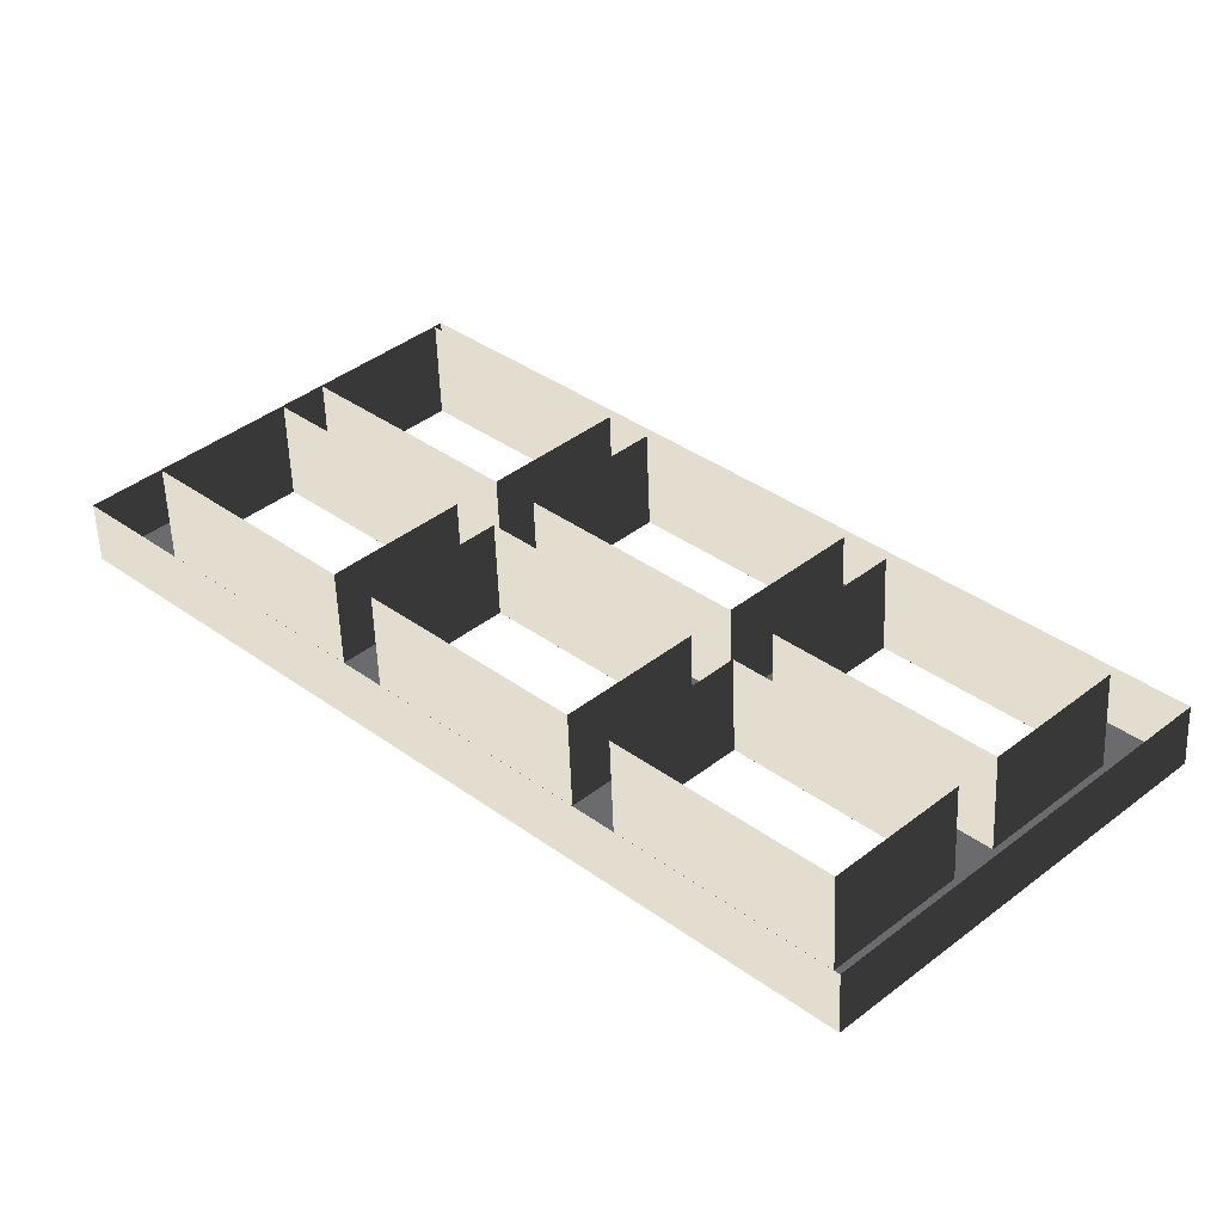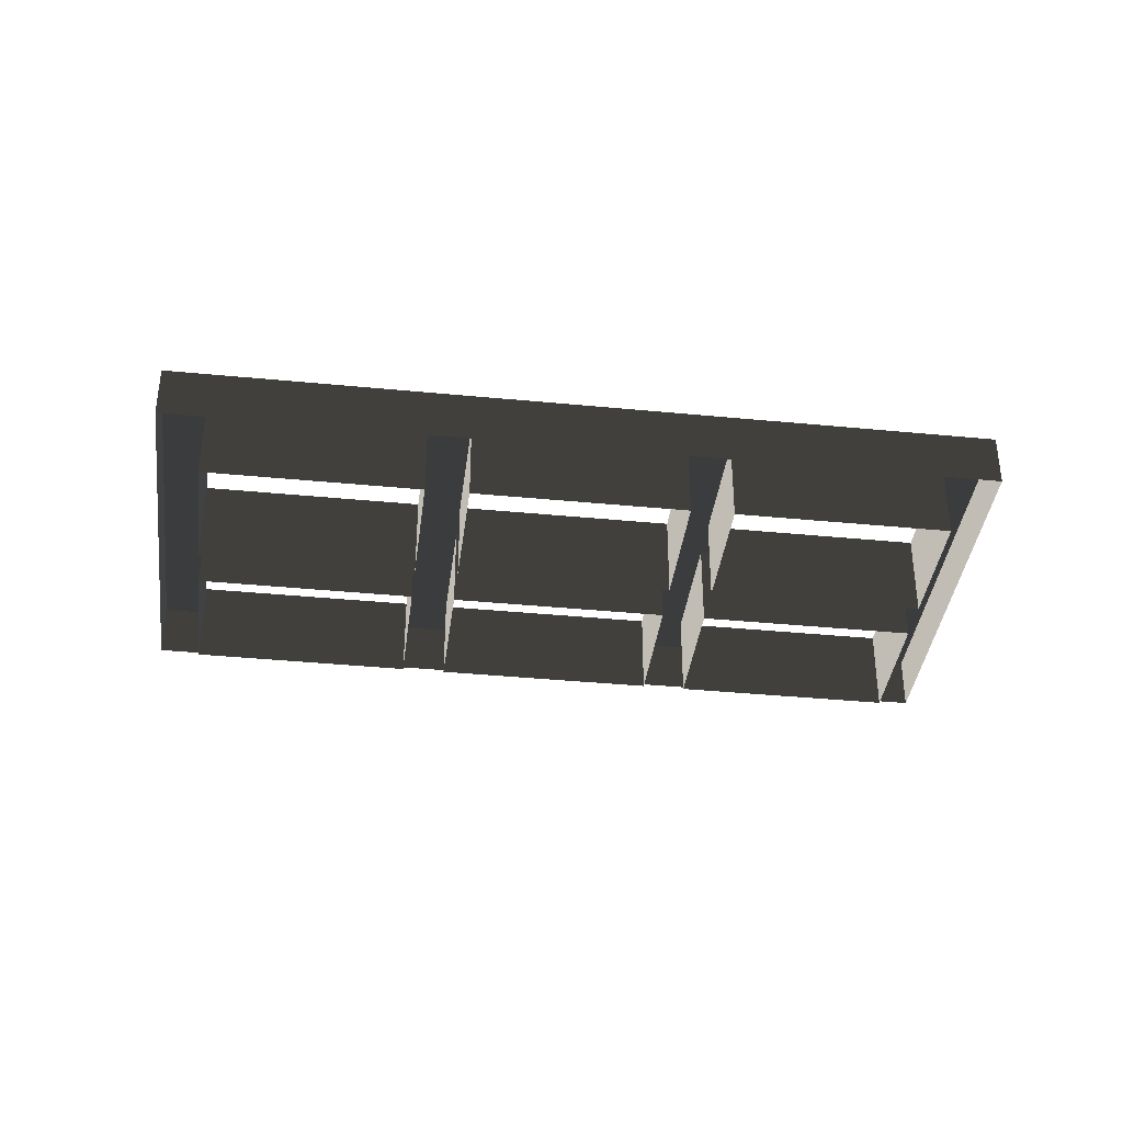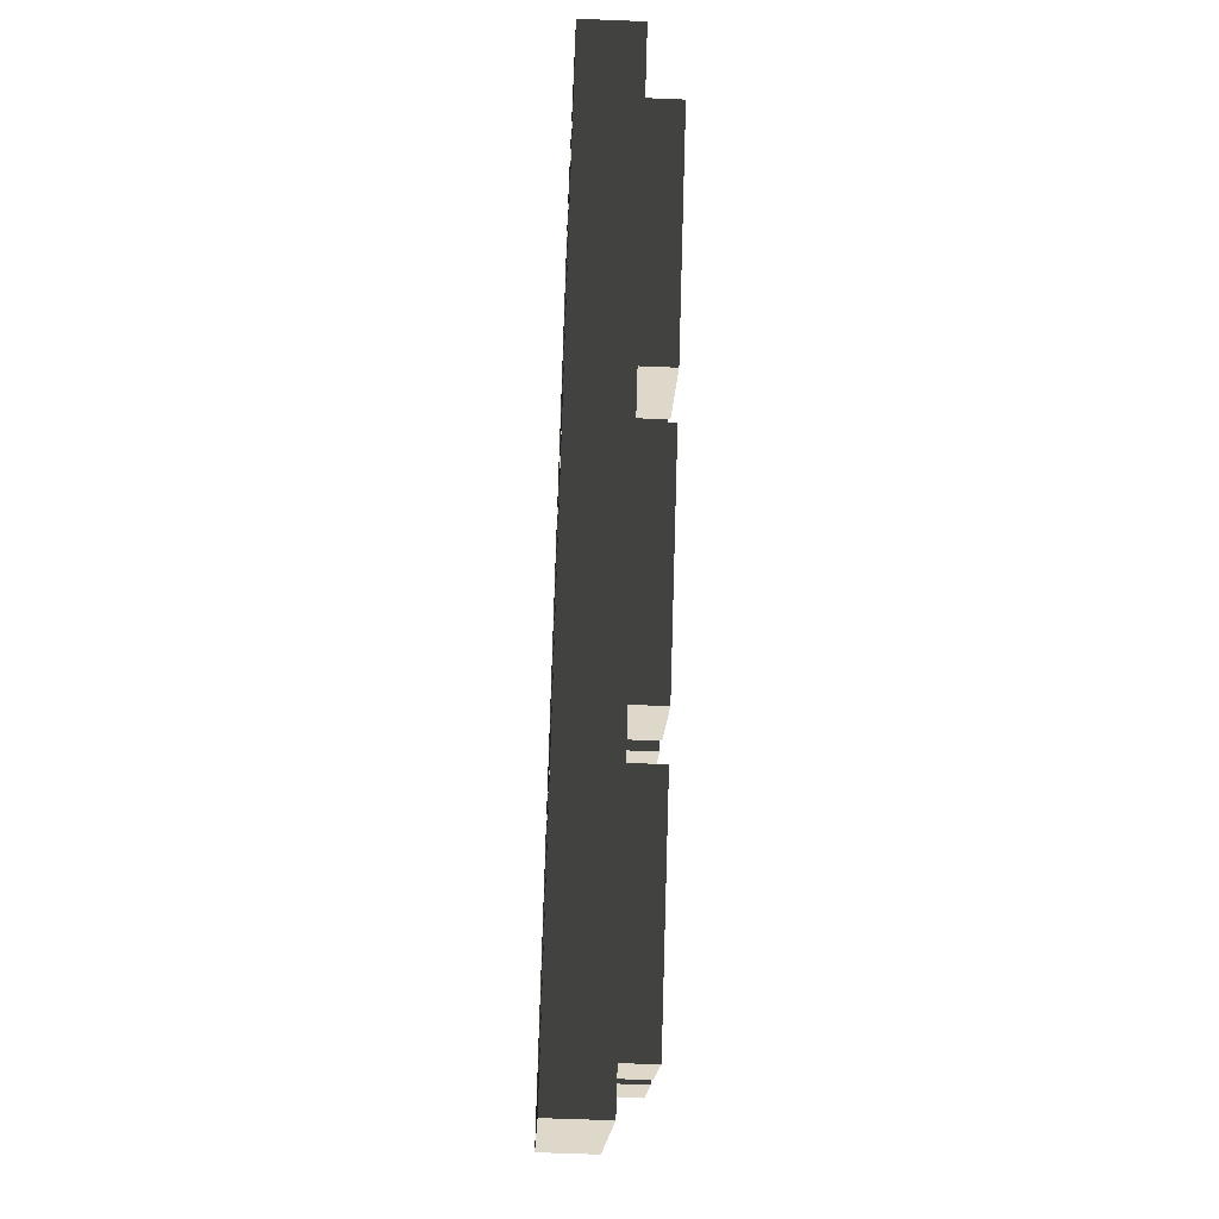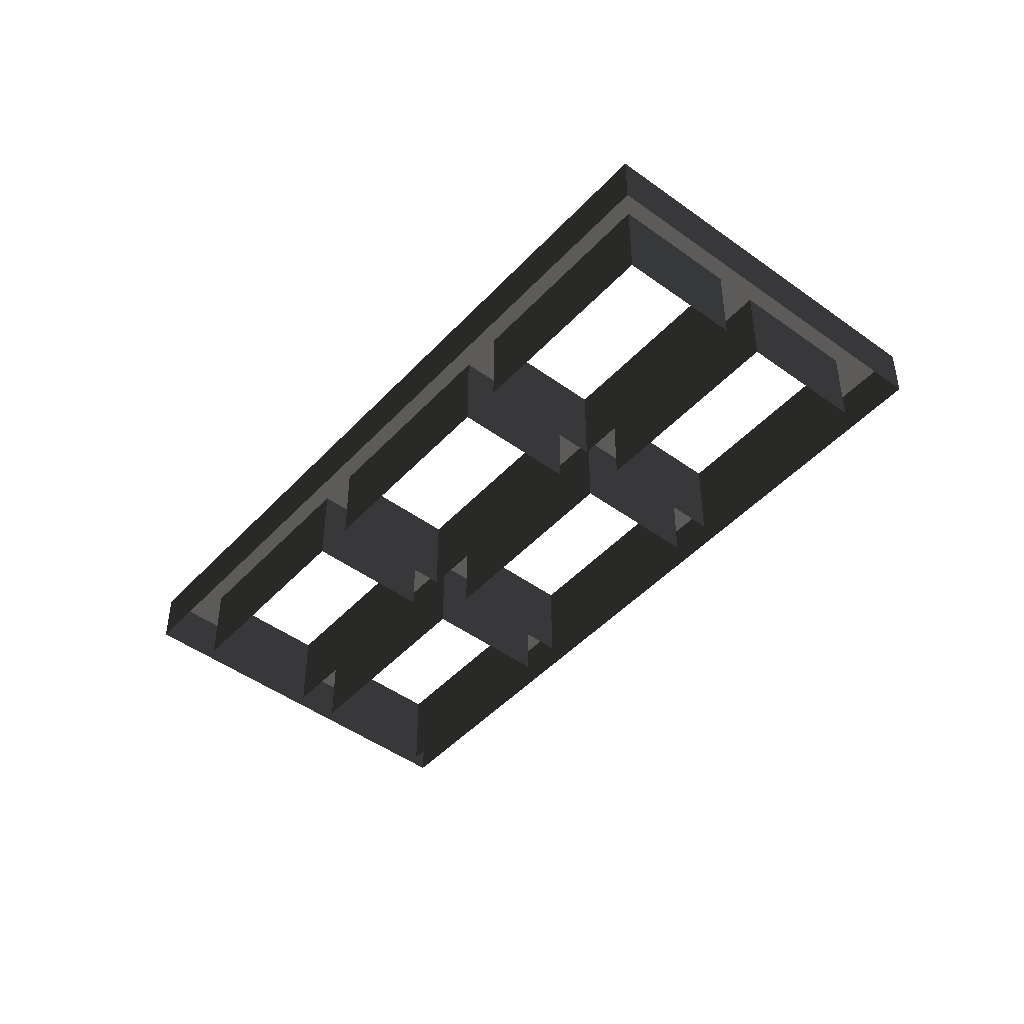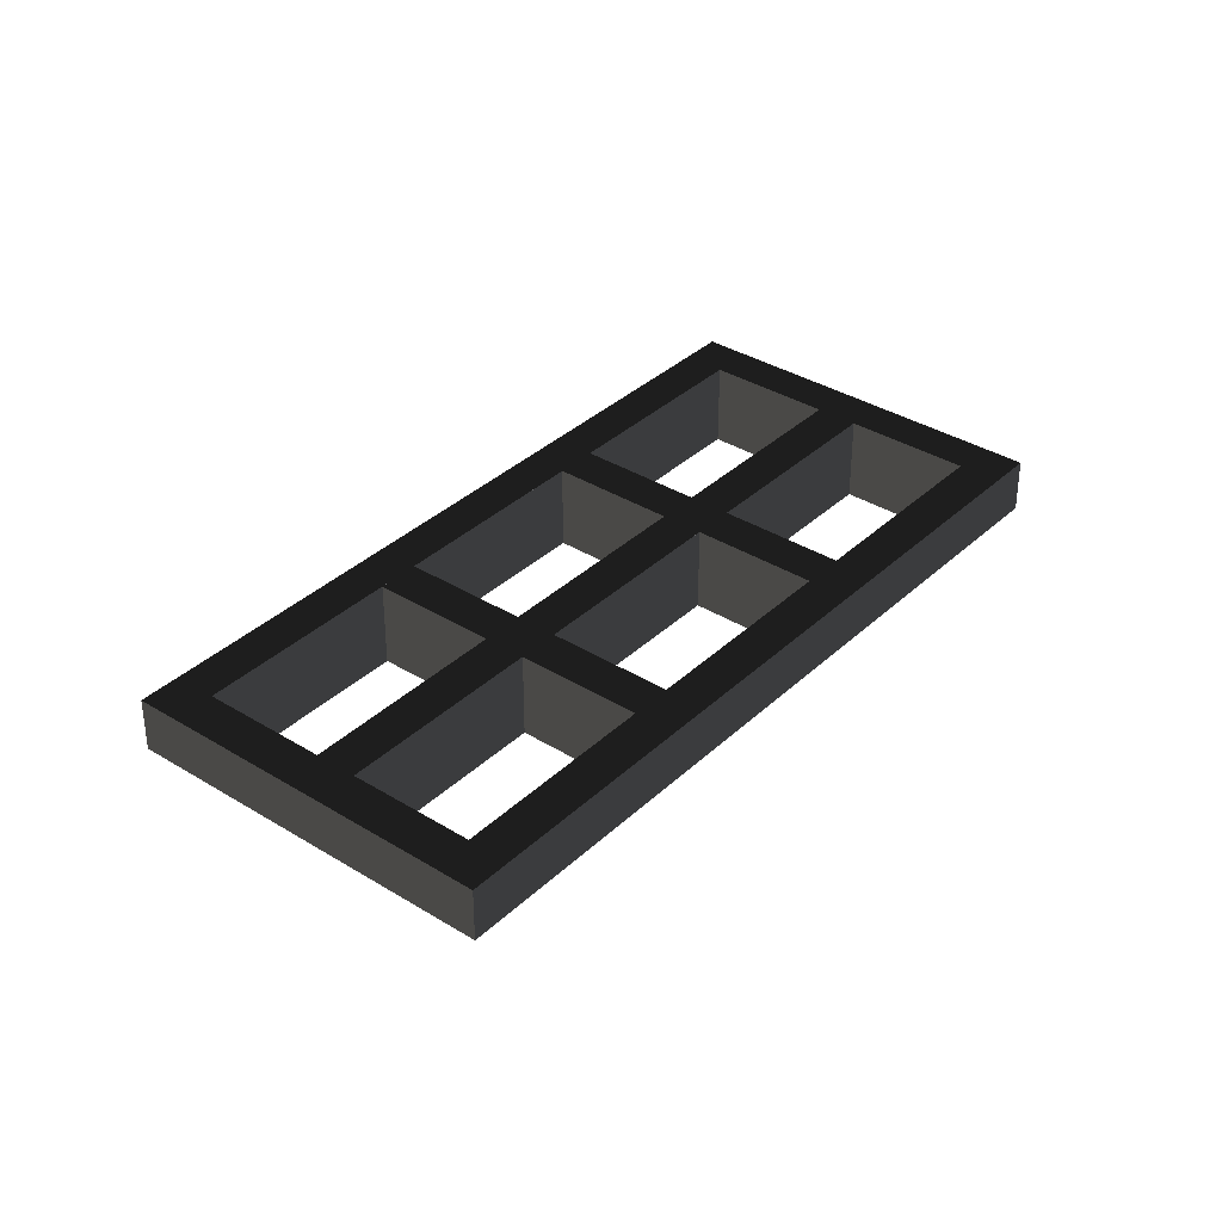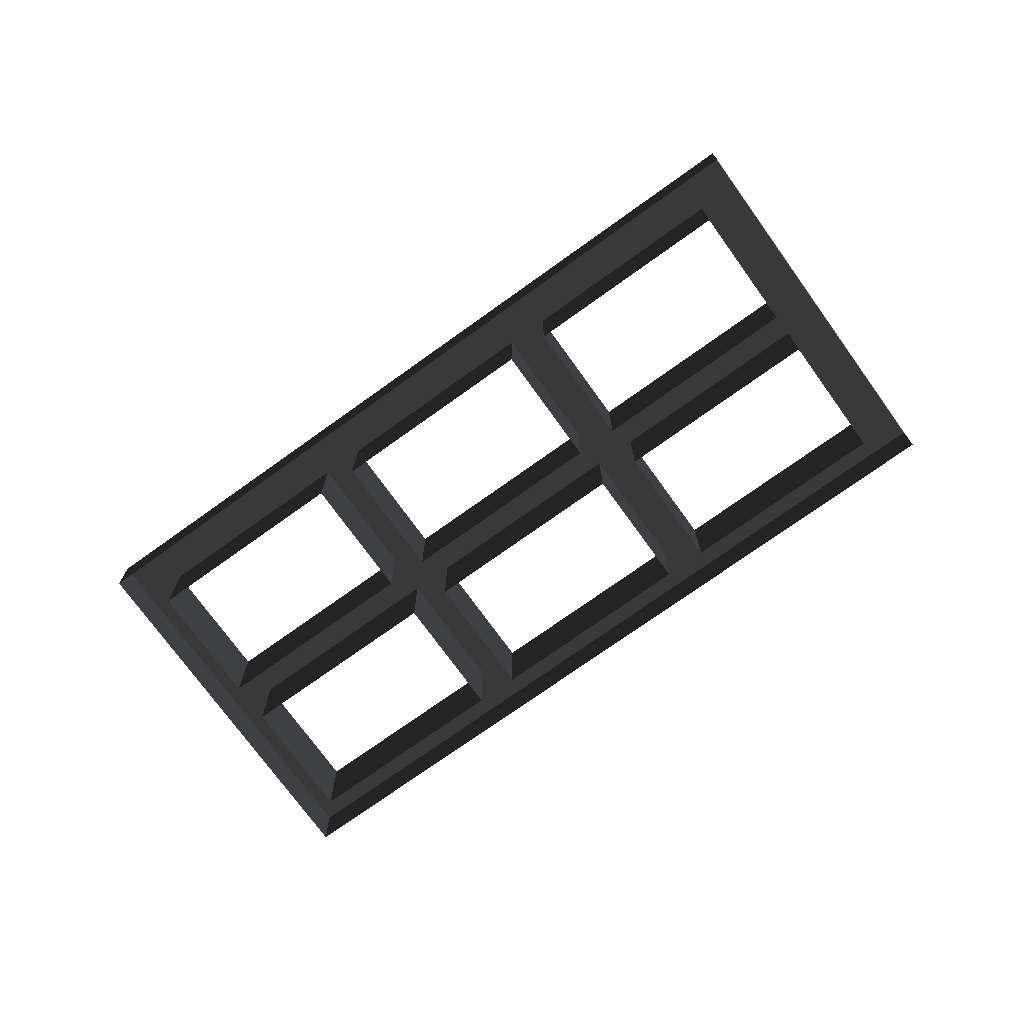
<metadata>
{"format":"obj","ext":"obj","renderer":"f3d","projection":"perspective","resolution":1024,"background":"white","views":[{"elev":-53.5,"azim":-178.0,"up":"+Y"},{"elev":-37.7,"azim":-142.1,"up":"+Z"},{"elev":-58.8,"azim":87.6,"up":"+Y"},{"elev":-46.4,"azim":-84.8,"up":"+Z"},{"elev":35.6,"azim":-5.7,"up":"+Z"},{"elev":-73.4,"azim":-99.3,"up":"+Z"}]}
</metadata>
<code>
v 9.662 -3.655 83.75
v 12.1 -6.097 83.75
v 11.29 -6.91 83.75
v 8.849 -4.469 83.75
v 3.151 -16.68 83.75
v 7.221 -10.98 83.75
v 2.337 -15.86 83.75
v 16.17 -2.028 83.75
v 16.99 -2.841 83.75
v 5.593 -20.75 83.75
v 5.593 -19.12 83.75
v 9.663 -15.05 83.75
v 10.48 -14.24 83.75
v 14.55 -10.17 83.75
v 15.36 -9.352 83.75
v 12.92 -6.91 83.75
v 12.1 -7.725 83.75
v -0.1044 -13.42 83.75
v -1.732 -13.42 83.75
v 13.73 2.042 83.75
v 13.73 0.4141 83.75
v 21.06 -5.282 83.75
v 19.43 -5.283 83.75
v 8.034 -11.79 83.75
v 7.221 -12.61 83.75
v 9.663 -15.05 83.75
v 5.593 -19.12 83.75
v 5.593 -19.12 81.45
v 9.663 -15.05 81.45
v 19.43 -5.283 83.75
v 15.36 -9.352 83.75
v 15.36 -9.352 81.45
v 19.43 -5.283 81.45
v 13.73 0.4141 83.75
v 9.662 -3.655 83.75
v 8.849 -4.469 83.75
v 13.73 0.4141 83.75
v 8.849 -4.469 83.75
v 4.779 -8.538 83.75
v 13.73 0.4141 83.75
v 4.779 -8.538 83.75
v 3.965 -9.351 83.75
v 13.73 0.4141 83.75
v 3.965 -9.351 83.75
v -0.1044 -13.42 83.75
v 10.48 -14.24 81.45
v 10.48 -14.24 83.75
v 8.034 -11.79 83.75
v 8.034 -11.79 81.45
v 7.221 -10.98 83.75
v 2.337 -15.86 83.75
v 6.407 -11.79 83.75
v 14.55 -10.17 83.75
v 10.48 -14.24 83.75
v 10.48 -14.24 81.45
v 14.55 -10.17 81.45
v 12.1 -7.725 81.45
v 8.034 -11.79 81.45
v 8.034 -11.79 83.75
v 12.1 -7.725 83.75
v 16.99 -2.841 83.75
v 12.92 -6.91 83.75
v 12.1 -7.725 83.75
v 16.99 -2.841 83.75
v 12.1 -7.725 83.75
v 8.034 -11.79 83.75
v 16.99 -2.841 83.75
v 8.034 -11.79 83.75
v 7.221 -12.61 83.75
v 3.151 -16.68 83.75
v 6.407 -11.79 83.75
v 3.965 -9.351 83.75
v 4.779 -8.538 83.75
v 16.99 -2.841 81.45
v 16.99 -2.841 83.75
v 19.43 -5.283 83.75
v 19.43 -5.283 81.45
v 12.92 -6.91 83.75
v 12.92 -6.91 81.45
v 15.36 -9.352 81.45
v 15.36 -9.352 83.75
v 4.779 -8.538 83.75
v 8.849 -4.469 83.75
v 8.849 -4.469 81.45
v 4.779 -8.538 81.45
v 16.99 -2.841 81.45
v 12.92 -6.91 81.45
v 12.92 -6.91 83.75
v 16.99 -2.841 83.75
v 12.1 -7.725 81.45
v 12.1 -7.725 83.75
v 14.55 -10.17 83.75
v 14.55 -10.17 81.45
v 5.593 -20.75 83.75
v 21.06 -5.282 83.75
v 21.06 -5.282 82.31
v 5.593 -20.75 82.31
v 4.779 -8.538 83.75
v 4.779 -8.538 81.45
v 7.221 -10.98 81.45
v 7.221 -10.98 83.75
v 3.151 -16.68 83.75
v 7.221 -12.61 83.75
v 7.221 -12.61 81.45
v 3.151 -16.68 81.45
v 6.407 -11.79 83.75
v 2.337 -15.86 83.75
v 2.337 -15.86 81.45
v 6.407 -11.79 81.45
v 13.73 2.042 83.75
v 13.73 2.042 82.31
v 21.06 -5.282 82.31
v 21.06 -5.282 83.75
v 13.73 0.4141 83.75
v 16.17 -2.028 83.75
v 16.17 -2.028 81.45
v 13.73 0.4141 81.45
v 13.73 2.042 83.75
v -1.732 -13.42 83.75
v -1.732 -13.42 82.31
v 13.73 2.042 82.31
v -0.1044 -13.42 83.75
v -0.1044 -13.42 81.45
v 2.337 -15.86 81.45
v 2.337 -15.86 83.75
v 6.407 -11.79 83.75
v 6.407 -11.79 81.45
v 3.965 -9.351 81.45
v 3.965 -9.351 83.75
v 7.221 -12.61 83.75
v 9.663 -15.05 83.75
v 9.663 -15.05 81.45
v 7.221 -12.61 81.45
v 9.662 -3.655 83.75
v 9.662 -3.655 81.45
v 12.1 -6.097 81.45
v 12.1 -6.097 83.75
v 8.849 -4.469 81.45
v 8.849 -4.469 83.75
v 11.29 -6.91 83.75
v 11.29 -6.91 81.45
v -0.1044 -13.42 83.75
v 3.965 -9.351 83.75
v 3.965 -9.351 81.45
v -0.1044 -13.42 81.45
v 5.593 -19.12 83.75
v 3.151 -16.68 83.75
v 3.151 -16.68 81.45
v 5.593 -19.12 81.45
v 9.662 -3.655 83.75
v 13.73 0.4141 83.75
v 13.73 0.4141 81.45
v 9.662 -3.655 81.45
v 5.593 -20.75 83.75
v 5.593 -20.75 82.31
v -1.732 -13.42 82.31
v -1.732 -13.42 83.75
v 16.17 -2.028 83.75
v 12.1 -6.097 83.75
v 12.1 -6.097 81.45
v 16.17 -2.028 81.45
v 11.29 -6.91 83.75
v 7.221 -10.98 83.75
v 7.221 -10.98 81.45
v 11.29 -6.91 81.45
g Hero_home_31883_445
f 1 3 2
f 1 4 3
f 3 5 2
f 6 5 3
f 7 5 6
f 2 5 8
f 9 8 5
f 7 10 5
f 5 10 11
f 11 10 12
f 12 10 13
f 13 10 14
f 14 10 15
f 14 15 16
f 14 16 17
f 18 10 7
f 18 19 10
f 19 18 20
f 21 20 18
f 20 21 22
f 22 21 8
f 22 8 9
f 22 9 23
f 15 10 23
f 22 23 10
f 12 13 24
f 12 24 25
f 26 28 27
f 26 29 28
f 30 32 31
f 30 33 32
f 34 36 35
f 37 39 38
f 40 42 41
f 43 45 44
f 46 48 47
f 46 49 48
f 50 52 51
f 53 55 54
f 53 56 55
f 57 59 58
f 57 60 59
f 61 63 62
f 64 66 65
f 67 69 68
f 67 70 69
f 71 73 72
f 71 6 73
f 74 76 75
f 74 77 76
f 78 80 79
f 78 81 80
f 82 84 83
f 82 85 84
f 86 88 87
f 86 89 88
f 90 92 91
f 90 93 92
f 94 96 95
f 94 97 96
f 98 100 99
f 98 101 100
f 102 104 103
f 102 105 104
f 106 108 107
f 106 109 108
f 110 112 111
f 110 113 112
f 114 116 115
f 114 117 116
f 118 120 119
f 118 121 120
f 122 124 123
f 122 125 124
f 126 128 127
f 126 129 128
f 130 132 131
f 130 133 132
f 134 136 135
f 134 137 136
f 138 140 139
f 138 141 140
f 142 144 143
f 142 145 144
f 146 148 147
f 146 149 148
f 150 152 151
f 150 153 152
f 154 156 155
f 154 157 156
f 158 160 159
f 158 161 160
f 162 164 163
f 162 165 164

</code>
